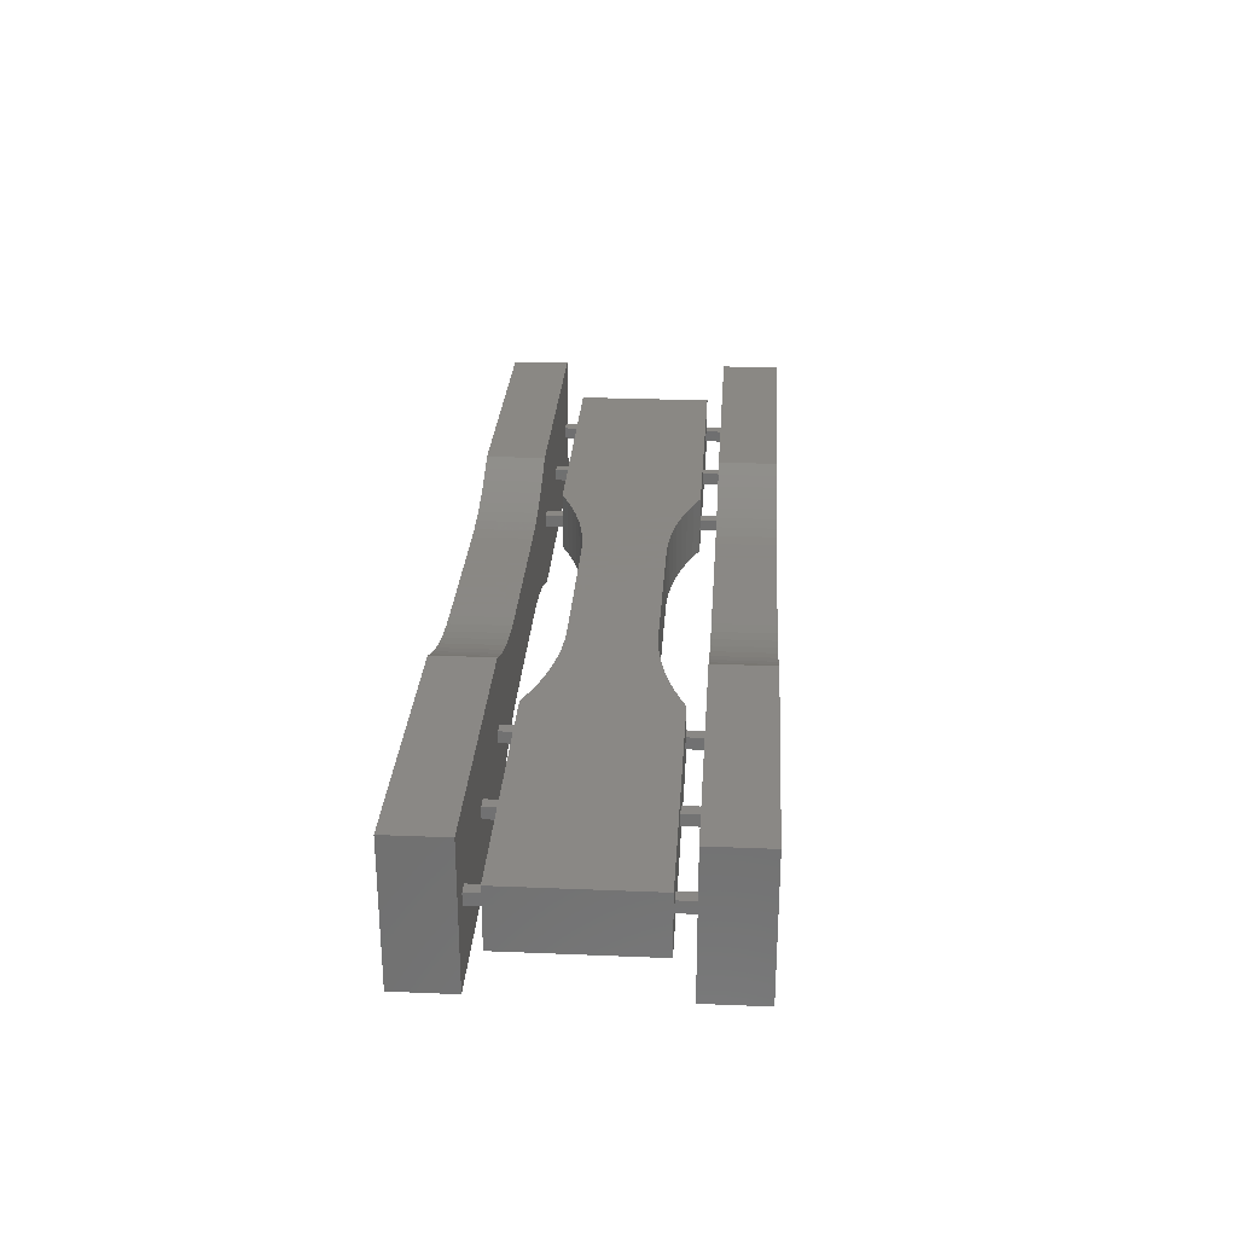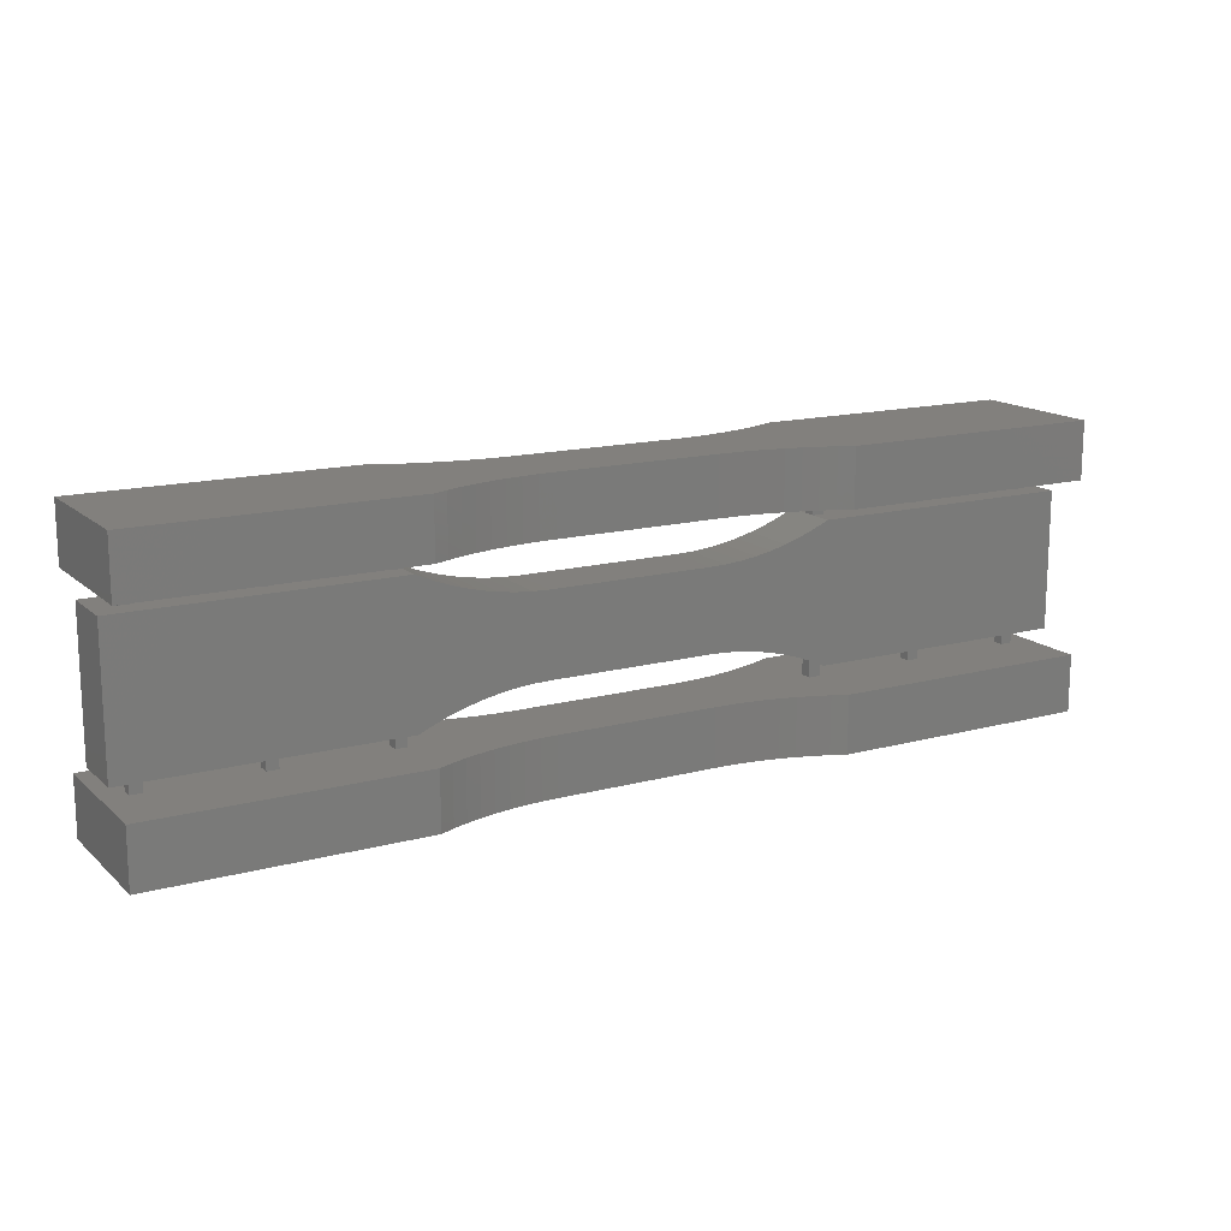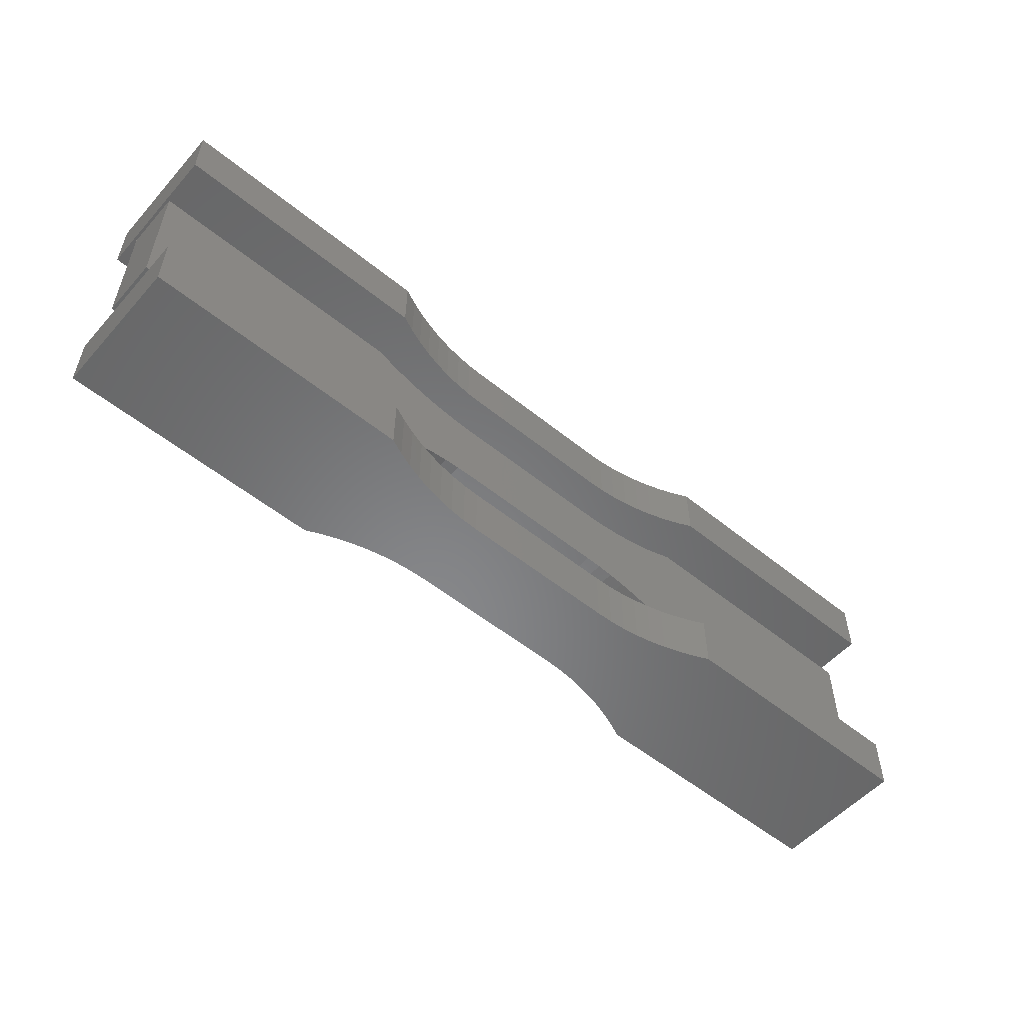
<metadata>
{"format":"stl","ext":"stl","renderer":"f3d","projection":"perspective","resolution":1024,"background":"white","views":[{"elev":27.7,"azim":-86.4,"up":"+Y"},{"elev":15.0,"azim":-29.9,"up":"+Z"},{"elev":-54.2,"azim":139.3,"up":"+Z"}]}
</metadata>
<code>
# stl→obj: 336 verts, 708 faces
v -12.59 -4.133 19
v -13.95 -4.487 24
v -13.95 -4.487 19
v -15.3 -4.917 24
v -15.3 -4.917 19
v -16.61 -5.422 24
v -16.61 -5.422 19
v -17.9 -6 24
v -17.9 -6 19
v -12.59 -4.133 24
v -11.21 -3.857 19
v -11.21 -3.857 24
v -9.813 -3.659 19
v -9.813 -3.659 24
v -8.409 -3.54 19
v -8.409 -3.54 24
v -7 -3.5 19
v -7 -3.5 24
v -12.59 4.133 24
v -13.95 4.487 19
v -13.95 4.487 24
v -15.3 4.917 19
v -15.3 4.917 24
v -16.61 5.422 19
v -16.61 5.422 24
v -17.9 6 19
v -17.9 6 24
v -12.59 4.133 19
v -11.21 3.857 24
v -11.21 3.857 19
v -9.813 3.659 24
v -9.813 3.659 19
v -8.409 3.54 24
v -8.409 3.54 19
v -7 3.5 24
v -7 3.5 19
v -16.61 2.5 16.92
v -17.9 2.5 17.5
v -17.9 0.5 17.5
v -17.9 -0.5 17.5
v -17.9 -2.5 17.5
v -16.61 -2.5 16.92
v -12.59 -2.5 15.63
v -13.95 2.5 15.99
v -13.95 -2.5 15.99
v -15.3 2.5 16.42
v -15.3 -2.5 16.42
v -12.59 2.5 15.63
v -11.21 -2.5 15.36
v -11.21 2.5 15.36
v -9.813 -2.5 15.16
v -9.813 2.5 15.16
v -8.409 -2.5 15.04
v -8.409 2.5 15.04
v -7 -2.5 15
v -7 2.5 15
v -16.61 -2.5 6.078
v -17.9 -2.5 5.5
v -17.9 -0.5 5.5
v -17.9 0.5 5.5
v -17.9 2.5 5.5
v -16.61 2.5 6.078
v -12.59 2.5 7.367
v -13.95 -2.5 7.013
v -13.95 2.5 7.013
v -15.3 -2.5 6.583
v -15.3 2.5 6.583
v -12.59 -2.5 7.367
v -11.21 2.5 7.643
v -11.21 -2.5 7.643
v -9.813 2.5 7.841
v -9.813 -2.5 7.841
v -8.409 2.5 7.96
v -8.409 -2.5 7.96
v -7 2.5 8
v -7 -2.5 8
v -12.59 -4.133 -1
v -13.95 -4.487 4
v -13.95 -4.487 -1
v -15.3 -4.917 4
v -15.3 -4.917 -1
v -16.61 -5.422 4
v -16.61 -5.422 -1
v -17.9 -6 4
v -17.9 -6 -1
v -12.59 -4.133 4
v -11.21 -3.857 -1
v -11.21 -3.857 4
v -9.813 -3.659 -1
v -9.813 -3.659 4
v -8.409 -3.54 -1
v -8.409 -3.54 4
v -7 -3.5 -1
v -7 -3.5 4
v -12.59 4.133 4
v -13.95 4.487 -1
v -13.95 4.487 4
v -15.3 4.917 -1
v -15.3 4.917 4
v -16.61 5.422 -1
v -16.61 5.422 4
v -17.9 6 -1
v -17.9 6 4
v -12.59 4.133 -1
v -11.21 3.857 4
v -11.21 3.857 -1
v -9.813 3.659 4
v -9.813 3.659 -1
v -8.409 3.54 4
v -8.409 3.54 -1
v -7 3.5 4
v -7 3.5 -1
v 12.59 4.133 19
v 13.95 4.487 24
v 13.95 4.487 19
v 15.3 4.917 24
v 15.3 4.917 19
v 16.61 5.422 24
v 16.61 5.422 19
v 17.9 6 24
v 17.9 6 19
v 12.59 4.133 24
v 11.21 3.857 19
v 11.21 3.857 24
v 9.813 3.659 19
v 9.813 3.659 24
v 8.409 3.54 19
v 8.409 3.54 24
v 7 3.5 19
v 7 3.5 24
v 12.59 -4.133 24
v 13.95 -4.487 19
v 13.95 -4.487 24
v 15.3 -4.917 19
v 15.3 -4.917 24
v 16.61 -5.422 19
v 16.61 -5.422 24
v 17.9 -6 19
v 17.9 -6 24
v 12.59 -4.133 19
v 11.21 -3.857 24
v 11.21 -3.857 19
v 9.813 -3.659 24
v 9.813 -3.659 19
v 8.409 -3.54 24
v 8.409 -3.54 19
v 7 -3.5 24
v 7 -3.5 19
v 16.61 -2.5 16.92
v 17.9 -2.5 17.5
v 17.9 -0.5 17.5
v 17.9 0.5 17.5
v 17.9 2.5 17.5
v 16.61 2.5 16.92
v 12.59 2.5 15.63
v 13.95 -2.5 15.99
v 13.95 2.5 15.99
v 15.3 -2.5 16.42
v 15.3 2.5 16.42
v 12.59 -2.5 15.63
v 11.21 2.5 15.36
v 11.21 -2.5 15.36
v 9.813 2.5 15.16
v 9.813 -2.5 15.16
v 8.409 2.5 15.04
v 8.409 -2.5 15.04
v 7 2.5 15
v 7 -2.5 15
v 16.61 2.5 6.078
v 17.9 2.5 5.5
v 17.9 0.5 5.5
v 17.9 -0.5 5.5
v 17.9 -2.5 5.5
v 16.61 -2.5 6.078
v 12.59 -2.5 7.367
v 13.95 2.5 7.013
v 13.95 -2.5 7.013
v 15.3 2.5 6.583
v 15.3 -2.5 6.583
v 12.59 2.5 7.367
v 11.21 -2.5 7.643
v 11.21 2.5 7.643
v 9.813 -2.5 7.841
v 9.813 2.5 7.841
v 8.409 -2.5 7.96
v 8.409 2.5 7.96
v 7 -2.5 8
v 7 2.5 8
v 12.59 4.133 -1
v 13.95 4.487 4
v 13.95 4.487 -1
v 15.3 4.917 4
v 15.3 4.917 -1
v 16.61 5.422 4
v 16.61 5.422 -1
v 17.9 6 4
v 17.9 6 -1
v 12.59 4.133 4
v 11.21 3.857 -1
v 11.21 3.857 4
v 9.813 3.659 -1
v 9.813 3.659 4
v 8.409 3.54 -1
v 8.409 3.54 4
v 7 3.5 -1
v 7 3.5 4
v 12.59 -4.133 4
v 13.95 -4.487 -1
v 13.95 -4.487 4
v 15.3 -4.917 -1
v 15.3 -4.917 4
v 16.61 -5.422 -1
v 16.61 -5.422 4
v 17.9 -6 -1
v 17.9 -6 4
v 12.59 -4.133 -1
v 11.21 -3.857 4
v 11.21 -3.857 -1
v 9.813 -3.659 4
v 9.813 -3.659 -1
v 8.409 -3.54 4
v 8.409 -3.54 -1
v 7 -3.5 4
v 7 -3.5 -1
v -40.9 -2.5 17.5
v -40.9 -2.5 5.5
v 40.9 -2.5 17.5
v 40.9 -2.5 5.5
v -40.9 2.5 17.5
v -40.9 2.5 5.5
v 40.9 2.5 17.5
v 40.9 2.5 5.5
v 40.9 6 -1
v 40.9 -6 -1
v -40.9 -6 -1
v -40.9 6 -1
v 40.9 6 19
v 38.9 0.5 19
v 37.9 0.5 19
v 28.9 0.5 19
v 27.9 0.5 19
v 18.9 0.5 19
v 17.9 0.5 19
v 17.9 -0.5 19
v 18.9 -0.5 19
v 27.9 -0.5 19
v 28.9 -0.5 19
v 37.9 -0.5 19
v 38.9 -0.5 19
v 40.9 -6 19
v -40.9 -6 19
v -40.9 6 19
v -38.9 0.5 19
v -38.9 -0.5 19
v -37.9 -0.5 19
v -28.9 -0.5 19
v -27.9 -0.5 19
v -18.9 -0.5 19
v -17.9 -0.5 19
v -18.9 0.5 19
v -27.9 0.5 19
v -28.9 0.5 19
v -37.9 0.5 19
v -17.9 0.5 19
v 40.9 6 24
v 40.9 -6 24
v -40.9 -6 24
v -40.9 6 24
v 17.9 0.5 4
v 18.9 0.5 4
v 27.9 0.5 4
v 28.9 0.5 4
v 37.9 0.5 4
v 38.9 0.5 4
v 40.9 6 4
v 40.9 -6 4
v 38.9 -0.5 4
v 37.9 -0.5 4
v 28.9 -0.5 4
v 27.9 -0.5 4
v 18.9 -0.5 4
v 17.9 -0.5 4
v -40.9 -6 4
v -17.9 -0.5 4
v -18.9 -0.5 4
v -27.9 -0.5 4
v -28.9 -0.5 4
v -37.9 -0.5 4
v -38.9 -0.5 4
v -38.9 0.5 4
v -40.9 6 4
v -37.9 0.5 4
v -28.9 0.5 4
v -27.9 0.5 4
v -18.9 0.5 4
v -17.9 0.5 4
v -37.9 0.5 17.5
v -37.9 -0.5 17.5
v -38.9 0.5 17.5
v -38.9 -0.5 17.5
v -27.9 0.5 17.5
v -27.9 -0.5 17.5
v -28.9 0.5 17.5
v -28.9 -0.5 17.5
v -18.9 0.5 17.5
v -18.9 -0.5 17.5
v -27.9 0.5 5.5
v -28.9 0.5 5.5
v -27.9 -0.5 5.5
v -28.9 -0.5 5.5
v -37.9 0.5 5.5
v -37.9 -0.5 5.5
v -38.9 -0.5 5.5
v -38.9 0.5 5.5
v -18.9 -0.5 5.5
v -18.9 0.5 5.5
v 38.9 -0.5 17.5
v 37.9 -0.5 17.5
v 38.9 0.5 17.5
v 37.9 0.5 17.5
v 28.9 -0.5 17.5
v 27.9 -0.5 17.5
v 28.9 0.5 17.5
v 27.9 0.5 17.5
v 18.9 -0.5 17.5
v 18.9 0.5 17.5
v 38.9 -0.5 5.5
v 37.9 -0.5 5.5
v 38.9 0.5 5.5
v 37.9 0.5 5.5
v 28.9 -0.5 5.5
v 27.9 -0.5 5.5
v 28.9 0.5 5.5
v 27.9 0.5 5.5
v 18.9 -0.5 5.5
v 18.9 0.5 5.5
f 1 2 3
f 3 2 4
f 3 4 5
f 5 4 6
f 5 6 7
f 7 6 8
f 7 8 9
f 2 1 10
f 10 1 11
f 10 11 12
f 12 11 13
f 12 13 14
f 14 13 15
f 14 15 16
f 16 15 17
f 16 17 18
f 19 20 21
f 21 20 22
f 21 22 23
f 23 22 24
f 23 24 25
f 25 24 26
f 25 26 27
f 20 19 28
f 28 19 29
f 28 29 30
f 30 29 31
f 30 31 32
f 32 31 33
f 32 33 34
f 34 33 35
f 34 35 36
f 37 38 39
f 37 39 40
f 37 40 41
f 37 41 42
f 43 44 45
f 45 44 46
f 45 46 47
f 47 46 37
f 47 37 42
f 44 43 48
f 48 43 49
f 48 49 50
f 50 49 51
f 50 51 52
f 52 51 53
f 52 53 54
f 54 53 55
f 54 55 56
f 57 58 59
f 57 59 60
f 57 60 61
f 57 61 62
f 63 64 65
f 65 64 66
f 65 66 67
f 67 66 57
f 67 57 62
f 64 63 68
f 68 63 69
f 68 69 70
f 70 69 71
f 70 71 72
f 72 71 73
f 72 73 74
f 74 73 75
f 74 75 76
f 77 78 79
f 79 78 80
f 79 80 81
f 81 80 82
f 81 82 83
f 83 82 84
f 83 84 85
f 78 77 86
f 86 77 87
f 86 87 88
f 88 87 89
f 88 89 90
f 90 89 91
f 90 91 92
f 92 91 93
f 92 93 94
f 95 96 97
f 97 96 98
f 97 98 99
f 99 98 100
f 99 100 101
f 101 100 102
f 101 102 103
f 96 95 104
f 104 95 105
f 104 105 106
f 106 105 107
f 106 107 108
f 108 107 109
f 108 109 110
f 110 109 111
f 110 111 112
f 113 114 115
f 115 114 116
f 115 116 117
f 117 116 118
f 117 118 119
f 119 118 120
f 119 120 121
f 114 113 122
f 122 113 123
f 122 123 124
f 124 123 125
f 124 125 126
f 126 125 127
f 126 127 128
f 128 127 129
f 128 129 130
f 131 132 133
f 133 132 134
f 133 134 135
f 135 134 136
f 135 136 137
f 137 136 138
f 137 138 139
f 132 131 140
f 140 131 141
f 140 141 142
f 142 141 143
f 142 143 144
f 144 143 145
f 144 145 146
f 146 145 147
f 146 147 148
f 149 150 151
f 149 151 152
f 149 152 153
f 149 153 154
f 155 156 157
f 157 156 158
f 157 158 159
f 159 158 149
f 159 149 154
f 156 155 160
f 160 155 161
f 160 161 162
f 162 161 163
f 162 163 164
f 164 163 165
f 164 165 166
f 166 165 167
f 166 167 168
f 169 170 171
f 169 171 172
f 169 172 173
f 169 173 174
f 175 176 177
f 177 176 178
f 177 178 179
f 179 178 169
f 179 169 174
f 176 175 180
f 180 175 181
f 180 181 182
f 182 181 183
f 182 183 184
f 184 183 185
f 184 185 186
f 186 185 187
f 186 187 188
f 189 190 191
f 191 190 192
f 191 192 193
f 193 192 194
f 193 194 195
f 195 194 196
f 195 196 197
f 190 189 198
f 198 189 199
f 198 199 200
f 200 199 201
f 200 201 202
f 202 201 203
f 202 203 204
f 204 203 205
f 204 205 206
f 207 208 209
f 209 208 210
f 209 210 211
f 211 210 212
f 211 212 213
f 213 212 214
f 213 214 215
f 208 207 216
f 216 207 217
f 216 217 218
f 218 217 219
f 218 219 220
f 220 219 221
f 220 221 222
f 222 221 223
f 222 223 224
f 93 224 94
f 94 224 223
f 112 111 205
f 205 111 206
f 53 76 55
f 76 168 55
f 166 168 76
f 225 226 58
f 225 58 57
f 225 57 66
f 225 66 64
f 225 64 68
f 225 68 70
f 225 70 72
f 225 72 74
f 225 74 76
f 225 76 53
f 225 53 51
f 225 51 49
f 225 49 43
f 225 43 45
f 225 45 47
f 225 47 42
f 225 42 41
f 227 150 149
f 227 149 158
f 227 158 156
f 227 156 160
f 227 160 162
f 227 162 164
f 227 164 166
f 227 166 76
f 227 76 187
f 227 187 185
f 227 185 183
f 227 183 181
f 227 181 175
f 227 175 177
f 227 177 179
f 227 179 174
f 227 174 173
f 227 173 228
f 56 75 54
f 56 167 75
f 75 167 165
f 229 38 37
f 229 37 46
f 229 46 44
f 229 44 48
f 229 48 50
f 229 50 52
f 229 52 54
f 229 54 75
f 229 75 73
f 229 73 71
f 229 71 69
f 229 69 63
f 229 63 65
f 229 65 67
f 229 67 62
f 229 62 61
f 229 61 230
f 231 232 170
f 231 170 169
f 231 169 178
f 231 178 176
f 231 176 180
f 231 180 182
f 231 182 184
f 231 184 186
f 231 186 188
f 231 188 75
f 231 75 165
f 231 165 163
f 231 163 161
f 231 161 155
f 231 155 157
f 231 157 159
f 231 159 154
f 231 154 153
f 91 205 93
f 233 234 222
f 233 222 224
f 233 224 195
f 233 195 197
f 224 93 205
f 224 205 203
f 224 203 201
f 224 201 199
f 224 199 189
f 224 189 191
f 224 191 193
f 224 193 195
f 235 236 102
f 235 102 100
f 235 100 98
f 235 98 96
f 235 96 104
f 235 104 106
f 235 106 108
f 235 108 110
f 235 110 112
f 235 112 205
f 235 205 91
f 235 91 89
f 235 89 87
f 235 87 77
f 235 77 79
f 235 79 81
f 235 81 83
f 235 83 85
f 234 214 212
f 234 212 210
f 234 210 208
f 234 208 216
f 234 216 218
f 234 218 220
f 234 220 222
f 56 55 167
f 167 55 168
f 75 188 76
f 76 188 187
f 121 237 238
f 121 238 239
f 121 239 240
f 121 240 241
f 121 241 242
f 121 242 243
f 121 243 119
f 138 136 244
f 138 244 245
f 138 245 246
f 138 246 247
f 138 247 248
f 138 248 249
f 138 249 250
f 251 252 253
f 251 253 254
f 251 254 255
f 251 255 256
f 251 256 257
f 251 257 258
f 251 258 259
f 251 259 9
f 252 26 260
f 252 260 261
f 252 261 262
f 252 262 263
f 252 263 253
f 259 264 243
f 259 243 244
f 259 244 17
f 259 17 15
f 259 15 13
f 259 13 11
f 259 11 1
f 259 1 3
f 259 3 5
f 259 5 7
f 259 7 9
f 264 260 26
f 264 26 24
f 264 24 22
f 264 22 20
f 264 20 28
f 264 28 30
f 264 30 32
f 264 32 34
f 264 34 36
f 264 36 243
f 244 136 134
f 244 134 132
f 244 132 140
f 244 140 142
f 244 142 144
f 244 144 146
f 244 146 148
f 244 148 17
f 243 36 129
f 243 129 127
f 243 127 125
f 243 125 123
f 243 123 113
f 243 113 115
f 243 115 117
f 243 117 119
f 255 263 256
f 256 263 262
f 257 261 258
f 258 261 260
f 245 242 246
f 246 242 241
f 247 240 248
f 248 240 239
f 238 237 249
f 249 237 250
f 17 148 18
f 18 148 147
f 36 35 129
f 129 35 130
f 18 130 16
f 265 120 118
f 265 118 147
f 265 147 145
f 265 145 266
f 147 118 116
f 147 116 114
f 147 114 122
f 147 122 124
f 147 124 126
f 147 126 128
f 147 128 130
f 147 130 18
f 267 8 6
f 267 6 4
f 267 4 2
f 267 2 10
f 267 10 12
f 267 12 14
f 267 14 16
f 267 16 130
f 267 130 35
f 267 35 33
f 267 33 31
f 267 31 29
f 267 29 19
f 267 19 21
f 267 21 23
f 267 23 25
f 267 25 27
f 267 27 268
f 266 145 143
f 266 143 141
f 266 141 131
f 266 131 133
f 266 133 135
f 266 135 137
f 266 137 139
f 196 194 269
f 196 269 270
f 196 270 271
f 196 271 272
f 196 272 273
f 196 273 274
f 196 274 275
f 215 276 277
f 215 277 278
f 215 278 279
f 215 279 280
f 215 280 281
f 215 281 282
f 215 282 213
f 283 84 284
f 283 284 285
f 283 285 286
f 283 286 287
f 283 287 288
f 283 288 289
f 283 289 290
f 283 290 291
f 291 290 292
f 291 292 293
f 291 293 294
f 291 294 295
f 291 295 103
f 284 84 82
f 284 82 80
f 284 80 78
f 284 78 86
f 284 86 88
f 284 88 90
f 284 90 92
f 284 92 94
f 284 94 282
f 284 282 269
f 284 269 296
f 296 269 111
f 296 111 109
f 296 109 107
f 296 107 105
f 296 105 95
f 296 95 97
f 296 97 99
f 296 99 101
f 296 101 103
f 296 103 295
f 282 94 223
f 282 223 221
f 282 221 219
f 282 219 217
f 282 217 207
f 282 207 209
f 282 209 211
f 282 211 213
f 269 194 192
f 269 192 190
f 269 190 198
f 269 198 200
f 269 200 202
f 269 202 204
f 269 204 206
f 269 206 111
f 288 287 292
f 292 287 293
f 286 285 294
f 294 285 295
f 281 280 270
f 270 280 271
f 279 278 272
f 272 278 273
f 274 277 275
f 275 277 276
f 252 251 268
f 268 251 267
f 267 251 8
f 8 251 9
f 268 27 252
f 252 27 26
f 39 264 40
f 40 264 259
f 297 263 298
f 298 263 255
f 297 299 263
f 263 299 253
f 253 299 254
f 254 299 300
f 298 255 300
f 300 255 254
f 301 261 302
f 302 261 257
f 301 303 261
f 261 303 262
f 262 303 256
f 256 303 304
f 302 257 304
f 304 257 256
f 39 305 264
f 264 305 260
f 260 305 258
f 258 305 306
f 40 259 306
f 306 259 258
f 41 40 306
f 41 306 302
f 41 302 304
f 41 304 298
f 41 298 300
f 41 300 225
f 38 229 299
f 38 299 297
f 38 297 303
f 38 303 301
f 38 301 305
f 38 305 39
f 302 306 301
f 301 306 305
f 298 304 297
f 297 304 303
f 225 300 229
f 229 300 299
f 230 226 229
f 229 226 225
f 294 293 307
f 307 293 308
f 294 307 286
f 286 307 309
f 286 309 287
f 287 309 310
f 308 293 310
f 310 293 287
f 292 311 288
f 288 311 312
f 288 312 289
f 289 312 313
f 314 290 313
f 313 290 289
f 292 290 311
f 311 290 314
f 291 103 236
f 236 103 102
f 236 235 291
f 291 235 283
f 283 235 84
f 84 235 85
f 296 60 284
f 284 60 59
f 58 226 313
f 58 313 312
f 58 312 310
f 58 310 309
f 58 309 315
f 58 315 59
f 61 60 316
f 61 316 307
f 61 307 308
f 61 308 311
f 61 311 314
f 61 314 230
f 309 307 315
f 315 307 316
f 312 311 310
f 310 311 308
f 226 230 313
f 313 230 314
f 296 295 60
f 60 295 316
f 284 59 285
f 285 59 315
f 316 295 315
f 315 295 285
f 233 275 234
f 234 275 276
f 232 231 228
f 228 231 227
f 237 265 250
f 250 265 266
f 139 138 266
f 266 138 250
f 120 265 121
f 121 265 237
f 317 249 318
f 318 249 248
f 238 249 319
f 319 249 317
f 319 320 238
f 238 320 239
f 320 318 239
f 239 318 248
f 321 247 322
f 322 247 246
f 240 247 323
f 323 247 321
f 323 324 240
f 240 324 241
f 324 322 241
f 241 322 246
f 325 245 151
f 151 245 244
f 242 245 326
f 326 245 325
f 326 152 242
f 242 152 243
f 152 151 243
f 243 151 244
f 227 231 319
f 227 319 317
f 227 317 318
f 227 318 321
f 227 321 322
f 227 322 325
f 227 325 151
f 227 151 150
f 231 153 152
f 231 152 326
f 231 326 324
f 231 324 323
f 231 323 320
f 231 320 319
f 321 318 323
f 323 318 320
f 325 322 326
f 326 322 324
f 277 327 278
f 278 327 328
f 329 327 274
f 274 327 277
f 274 273 329
f 329 273 330
f 273 278 330
f 330 278 328
f 279 331 280
f 280 331 332
f 333 331 272
f 272 331 279
f 272 271 333
f 333 271 334
f 271 280 334
f 334 280 332
f 215 214 276
f 276 214 234
f 196 275 197
f 197 275 233
f 269 282 171
f 171 282 172
f 228 173 172
f 228 172 335
f 228 335 332
f 228 332 331
f 228 331 328
f 228 328 327
f 228 327 329
f 228 329 232
f 232 329 330
f 232 330 333
f 232 333 334
f 232 334 336
f 232 336 171
f 232 171 170
f 331 333 328
f 328 333 330
f 335 336 332
f 332 336 334
f 270 269 336
f 336 269 171
f 281 335 282
f 282 335 172
f 336 335 270
f 270 335 281

</code>
